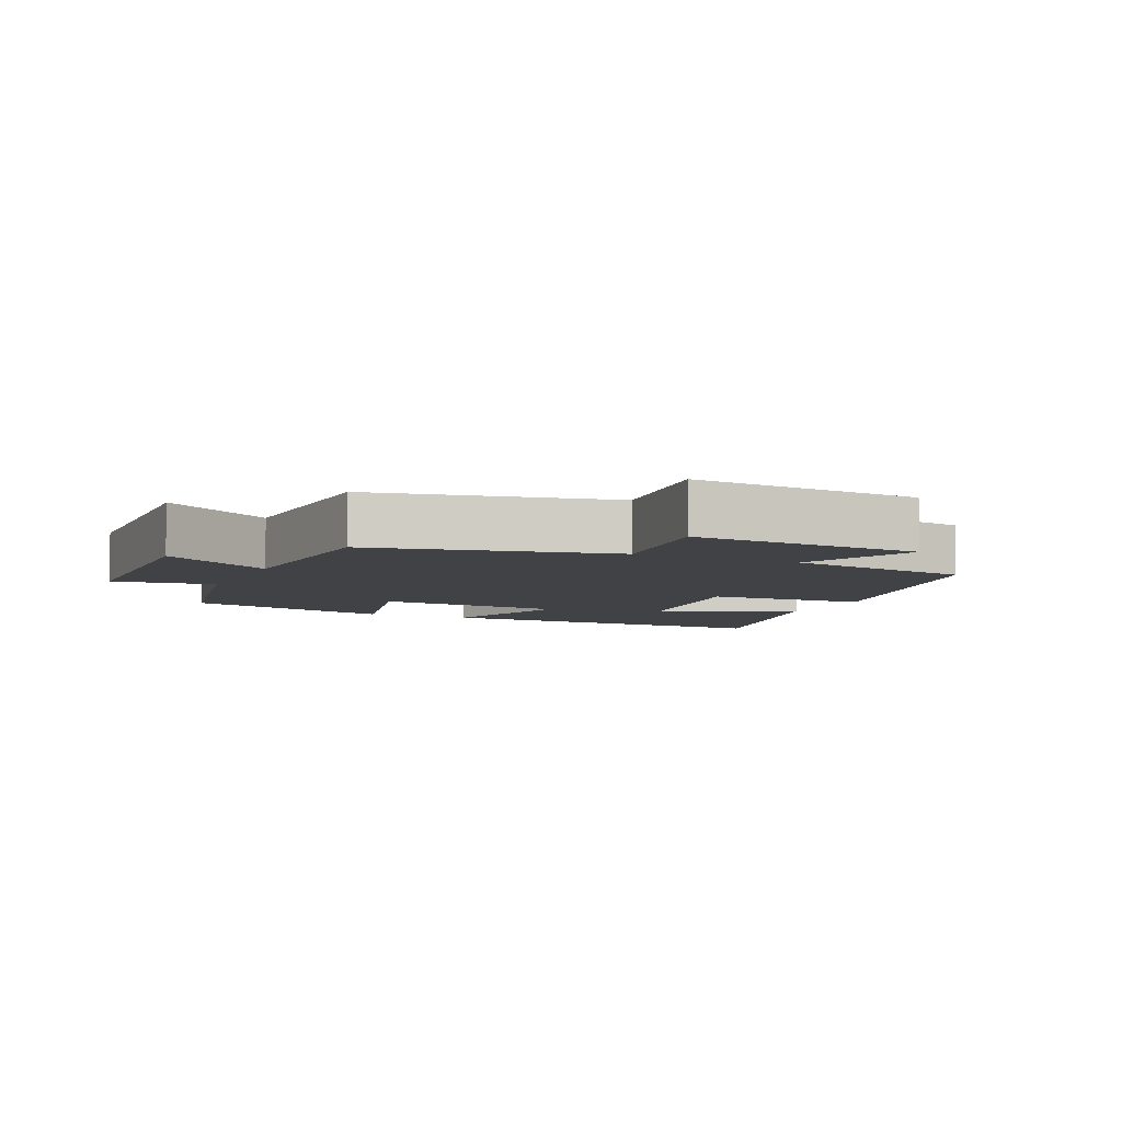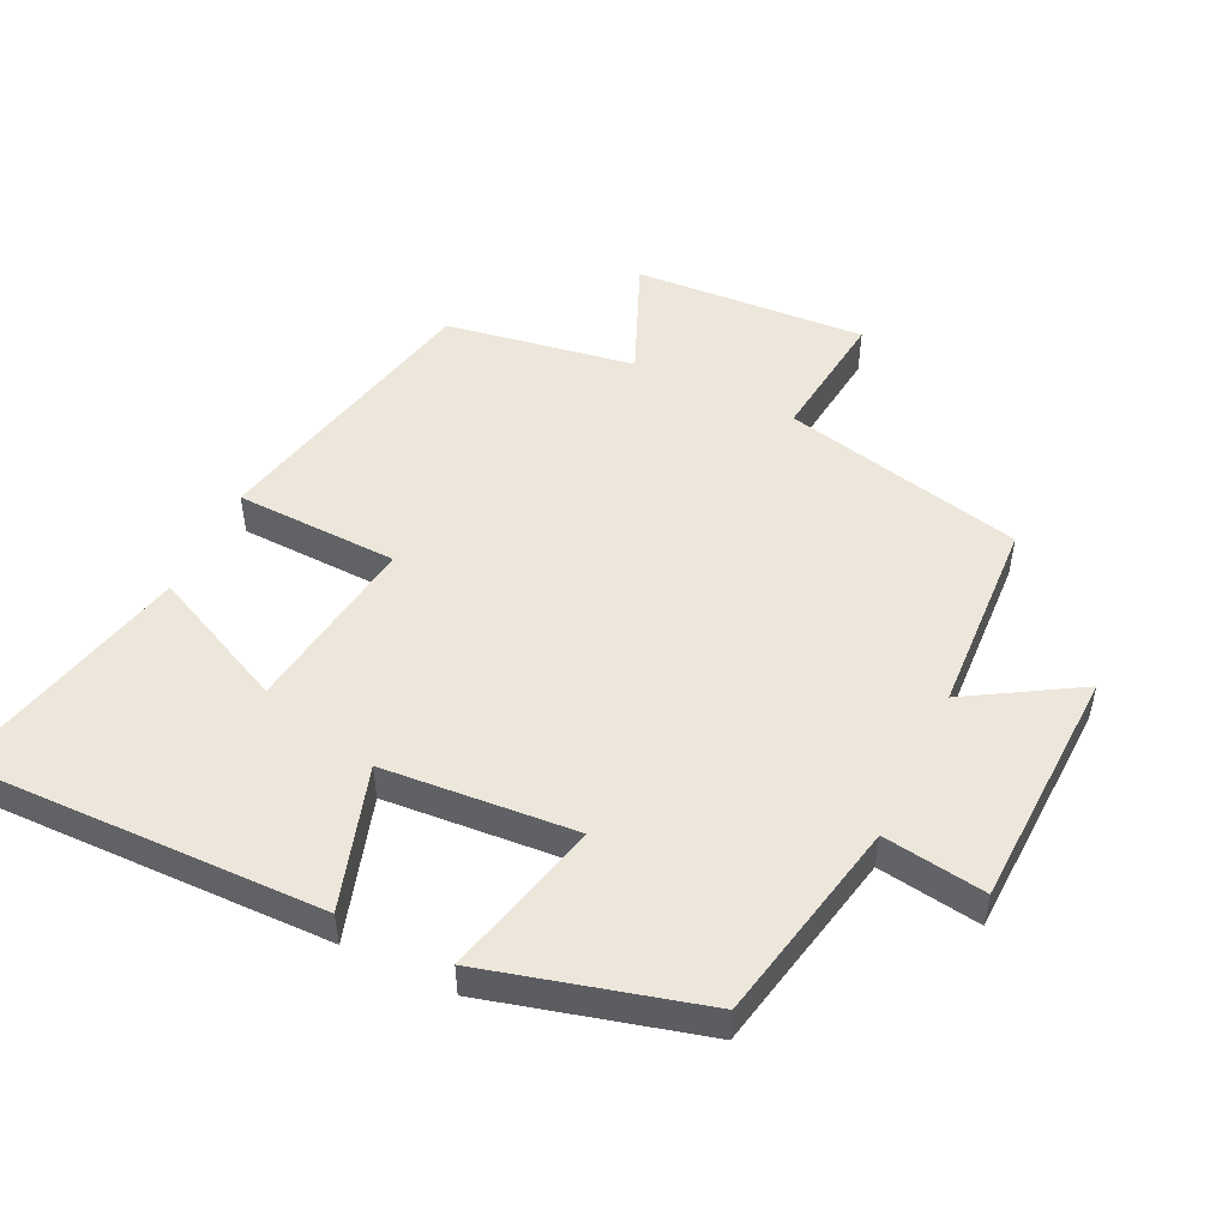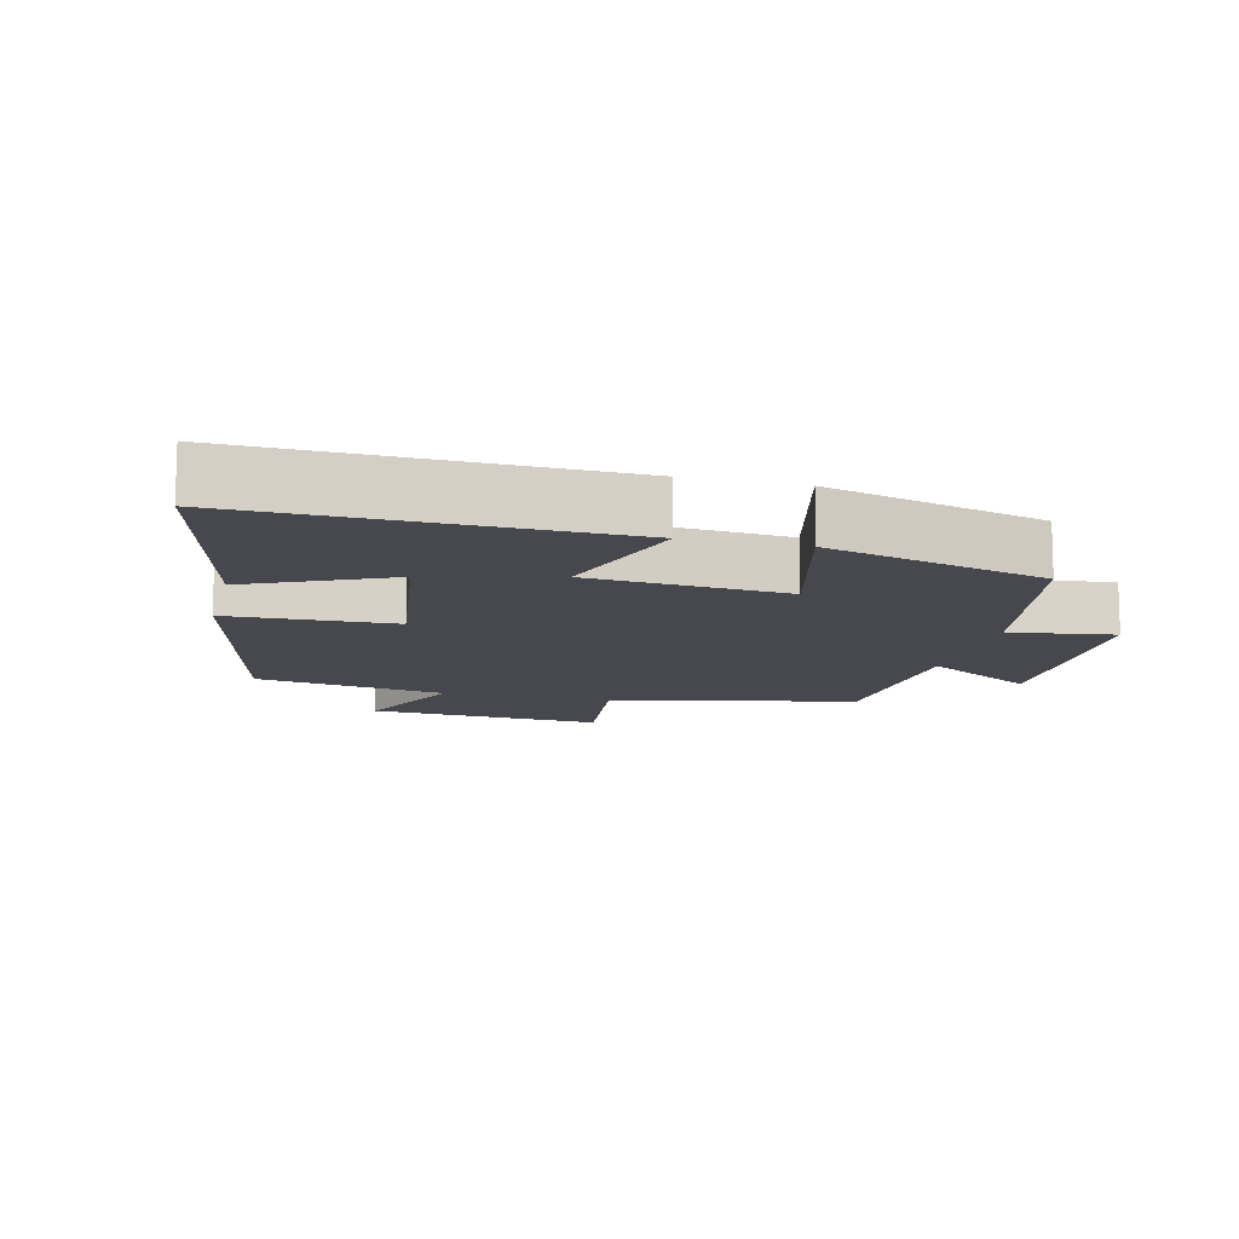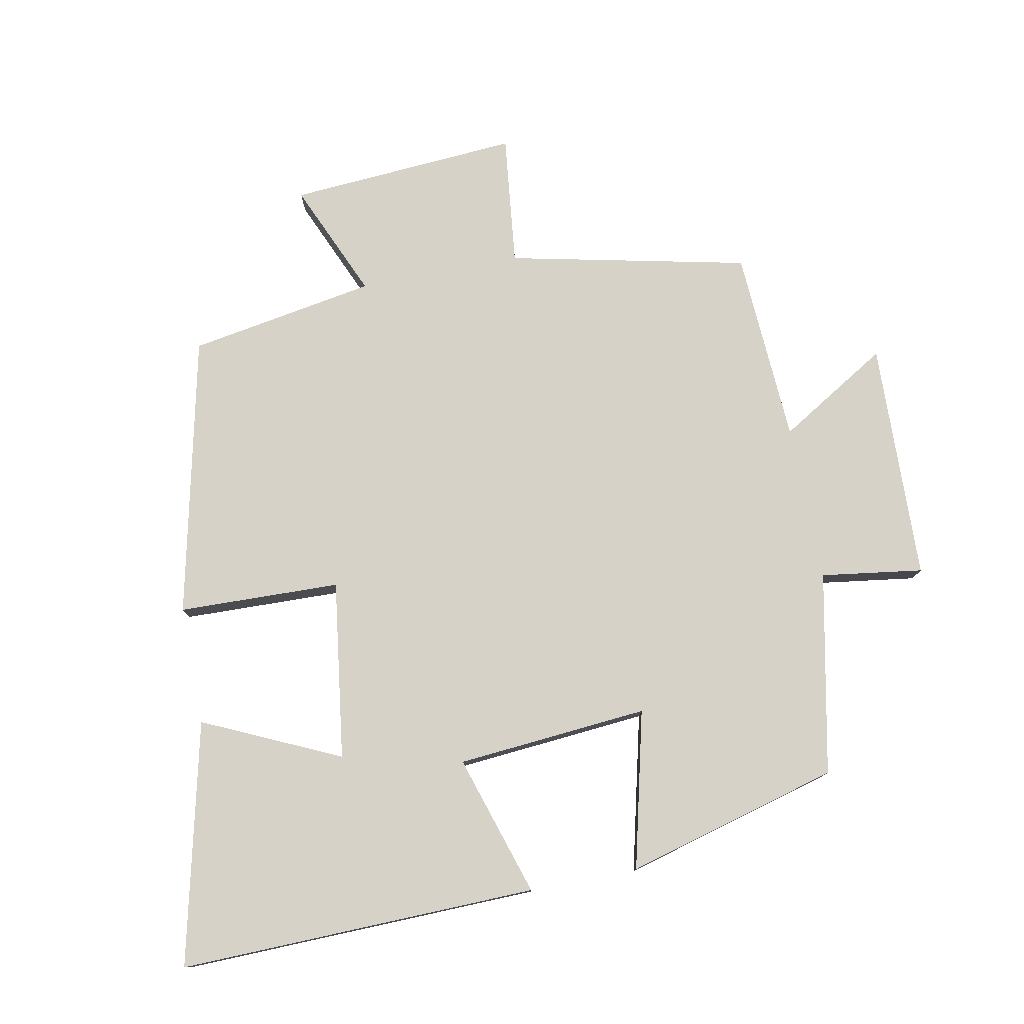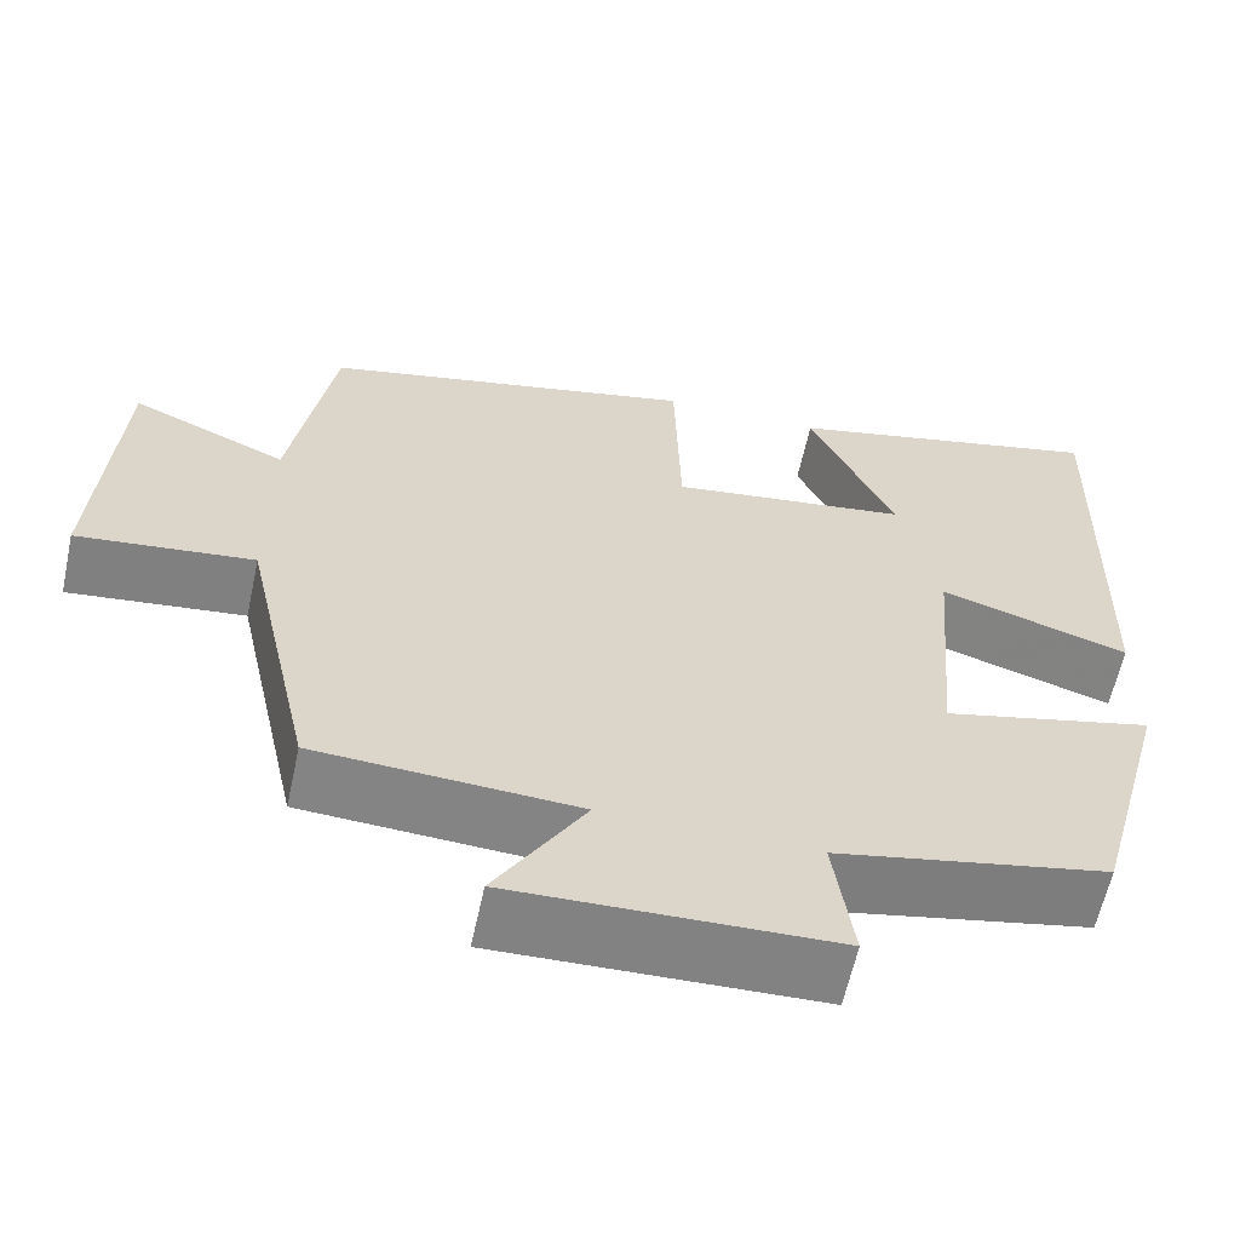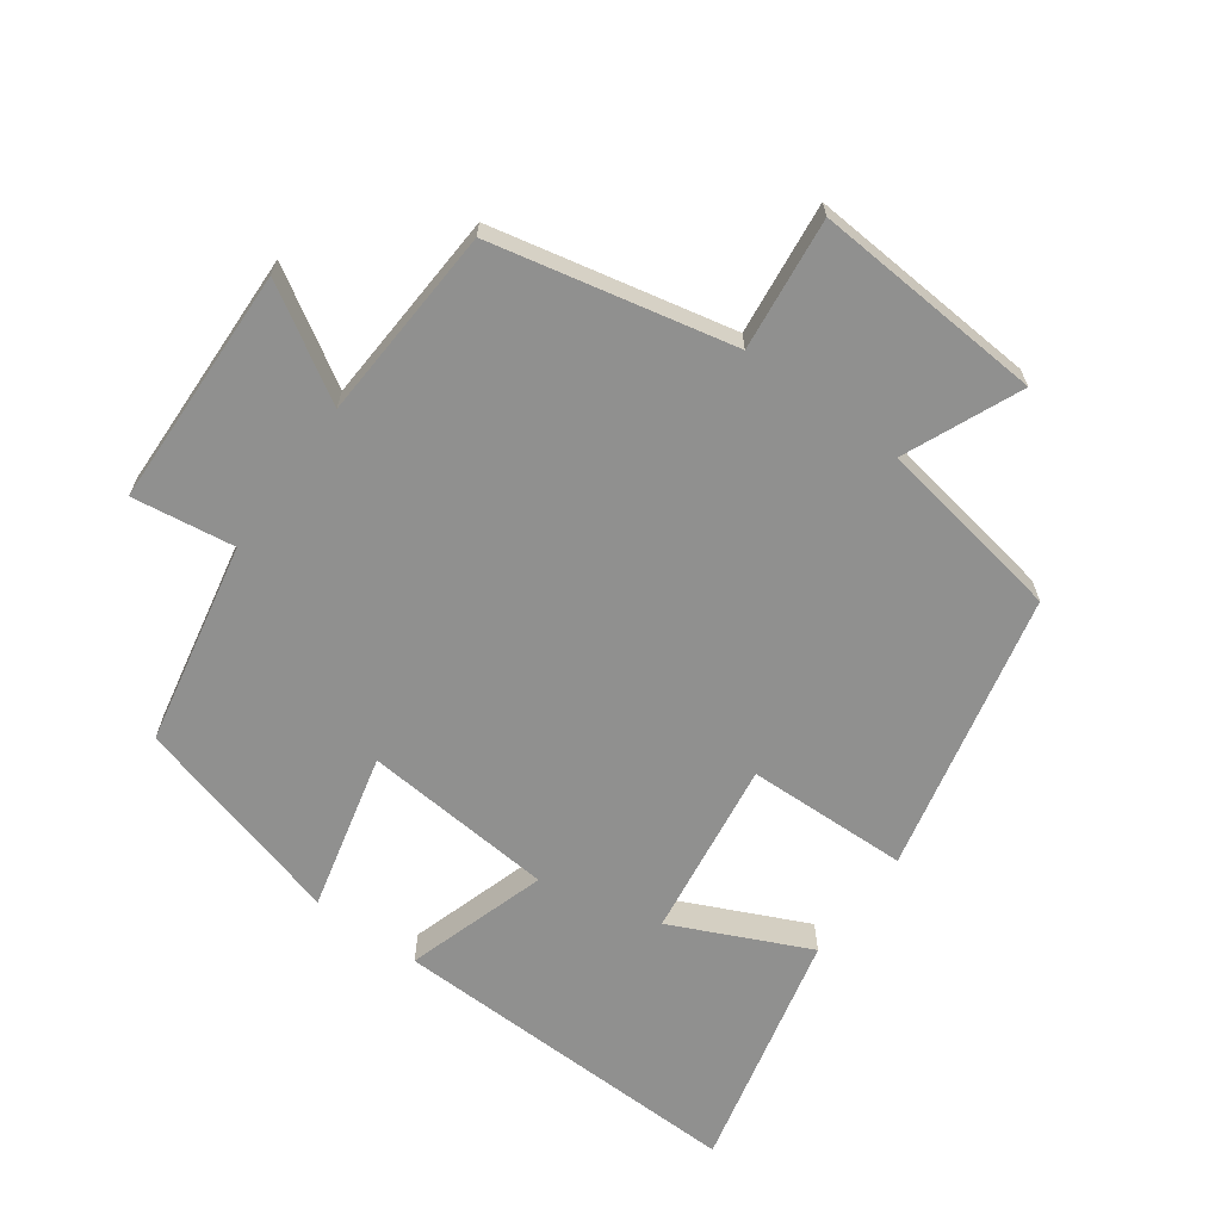
<metadata>
{"format":"obj","ext":"obj","renderer":"f3d","projection":"perspective","resolution":1024,"background":"white","views":[{"elev":-6.2,"azim":-114.5,"up":"+Y"},{"elev":50.4,"azim":115.8,"up":"+Y"},{"elev":-11.9,"azim":76.1,"up":"+Y"},{"elev":77.9,"azim":78.9,"up":"+Y"},{"elev":-61.1,"azim":-12.2,"up":"+Z"},{"elev":-65.6,"azim":-126.0,"up":"+Y"}]}
</metadata>
<code>
v -0.421 0.07 -0.484
v -0.5 0.07 -0.124
v -0.698 0.07 -0.147
v -0.674 0.07 0.199
v -0.5 0.07 0.124
v -0.452 0.07 0.405
v -0.031 0.07 0.5
v -0.024 0.07 0.257
v 0.244 0.07 0.295
v 0.149 0.07 0.5
v 0.512 0.07 0.586
v 0.5 0.07 0.047
v 0.288 0.07 0.113
v 0.264 0.07 -0.175
v 0.5 0.07 -0.117
v 0.413 0.07 -0.438
v 0.109 0.07 -0.5
v 0.131 0.07 -0.653
v -0.229 0.07 -0.665
v -0.129 0.07 -0.5
v -0.421 0 -0.484
v -0.5 0 -0.124
v -0.698 0 -0.147
v -0.674 0 0.199
v -0.5 0 0.124
v -0.452 0 0.405
v -0.031 0 0.5
v -0.024 0 0.257
v 0.244 0 0.295
v 0.149 0 0.5
v 0.512 0 0.586
v 0.5 0 0.047
v 0.288 0 0.113
v 0.264 0 -0.175
v 0.5 0 -0.117
v 0.413 0 -0.438
v 0.109 0 -0.5
v 0.131 0 -0.653
v -0.229 0 -0.665
v -0.129 0 -0.5
f 17 18 19 20
f 17 20 1 2
f 14 15 16 17
f 13 14 17 2
f 11 12 13
f 9 10 11
f 9 11 13
f 8 9 13 2
f 5 6 7 8
f 2 3 4 5
f 2 5 8
f 40 39 38 37
f 22 21 40 37
f 37 36 35 34
f 22 37 34 33
f 33 32 31
f 31 30 29
f 33 31 29
f 22 33 29 28
f 28 27 26 25
f 25 24 23 22
f 28 25 22
f 1 21 22 2
f 2 22 23 3
f 3 23 24 4
f 4 24 25 5
f 5 25 26 6
f 6 26 27 7
f 7 27 28 8
f 8 28 29 9
f 9 29 30 10
f 10 30 31 11
f 11 31 32 12
f 12 32 33 13
f 13 33 34 14
f 14 34 35 15
f 15 35 36 16
f 16 36 37 17
f 17 37 38 18
f 18 38 39 19
f 19 39 40 20
f 20 40 21 1

</code>
